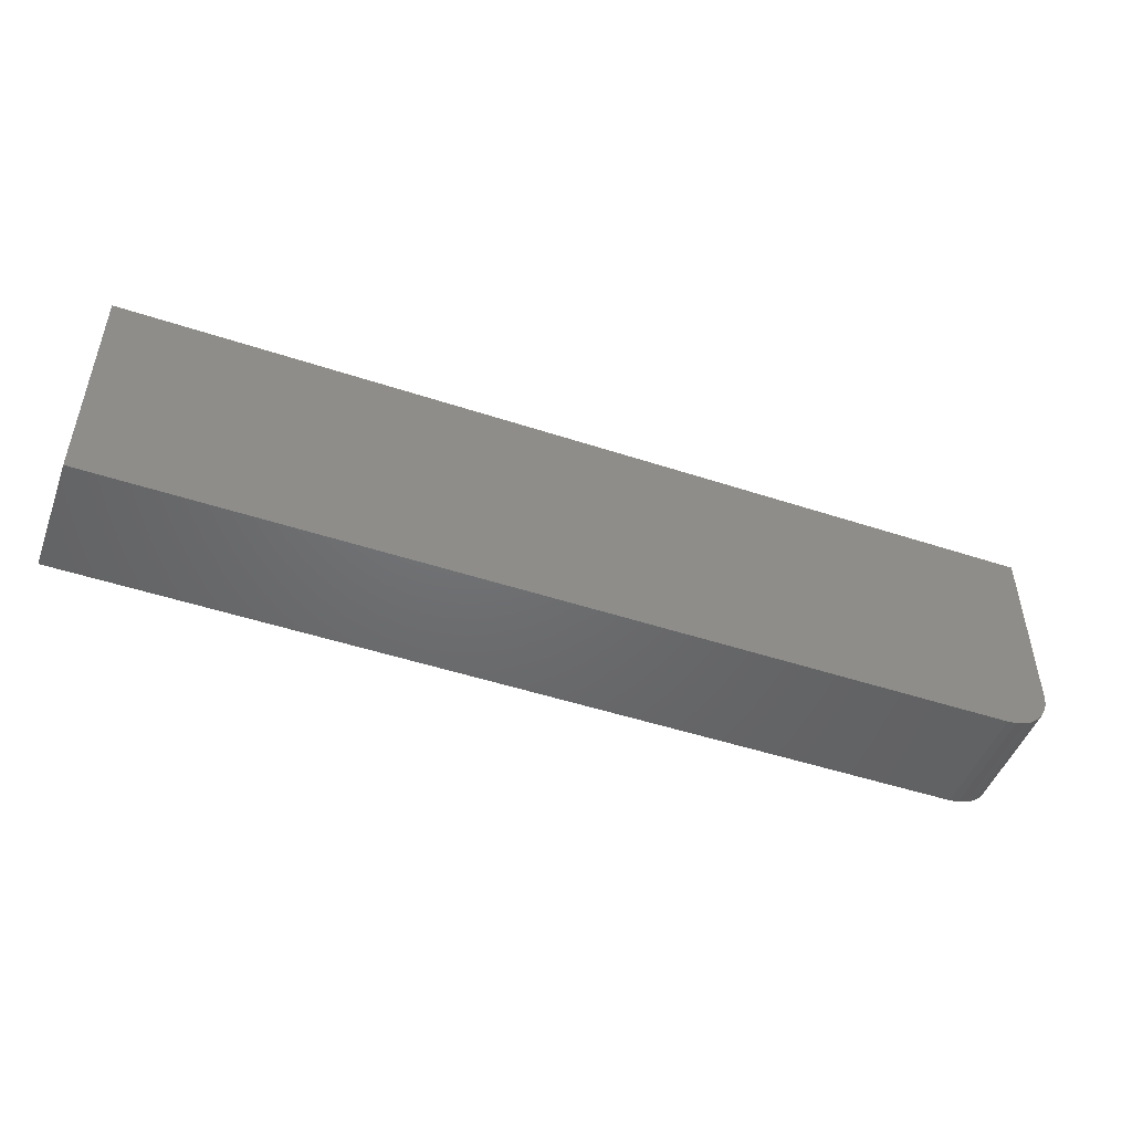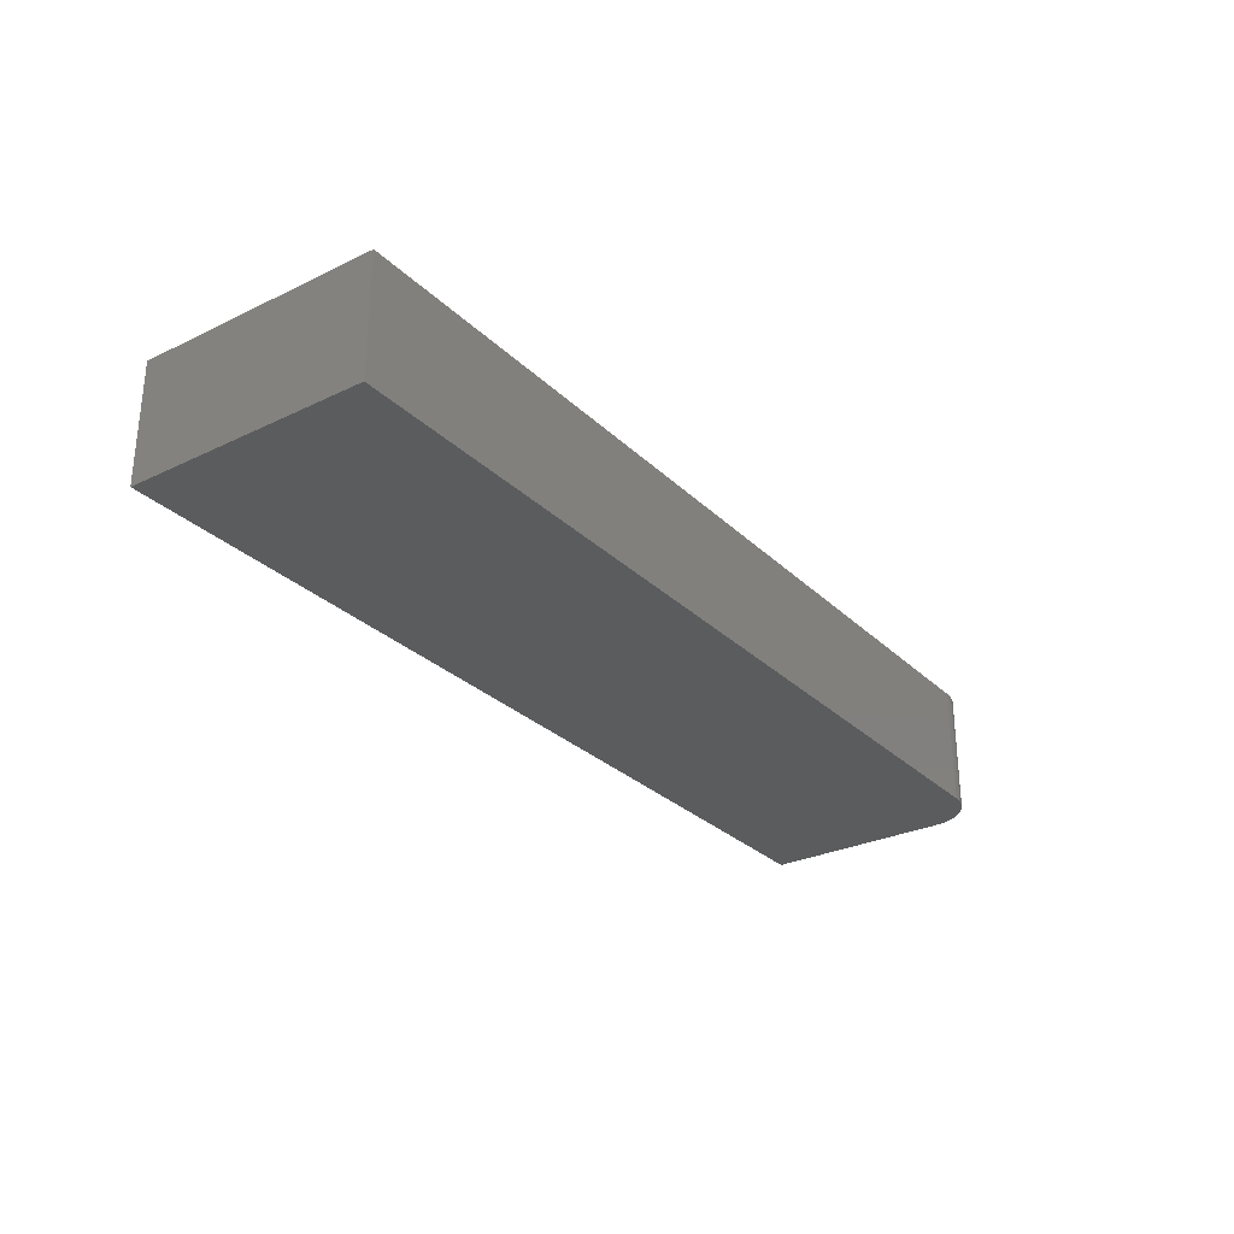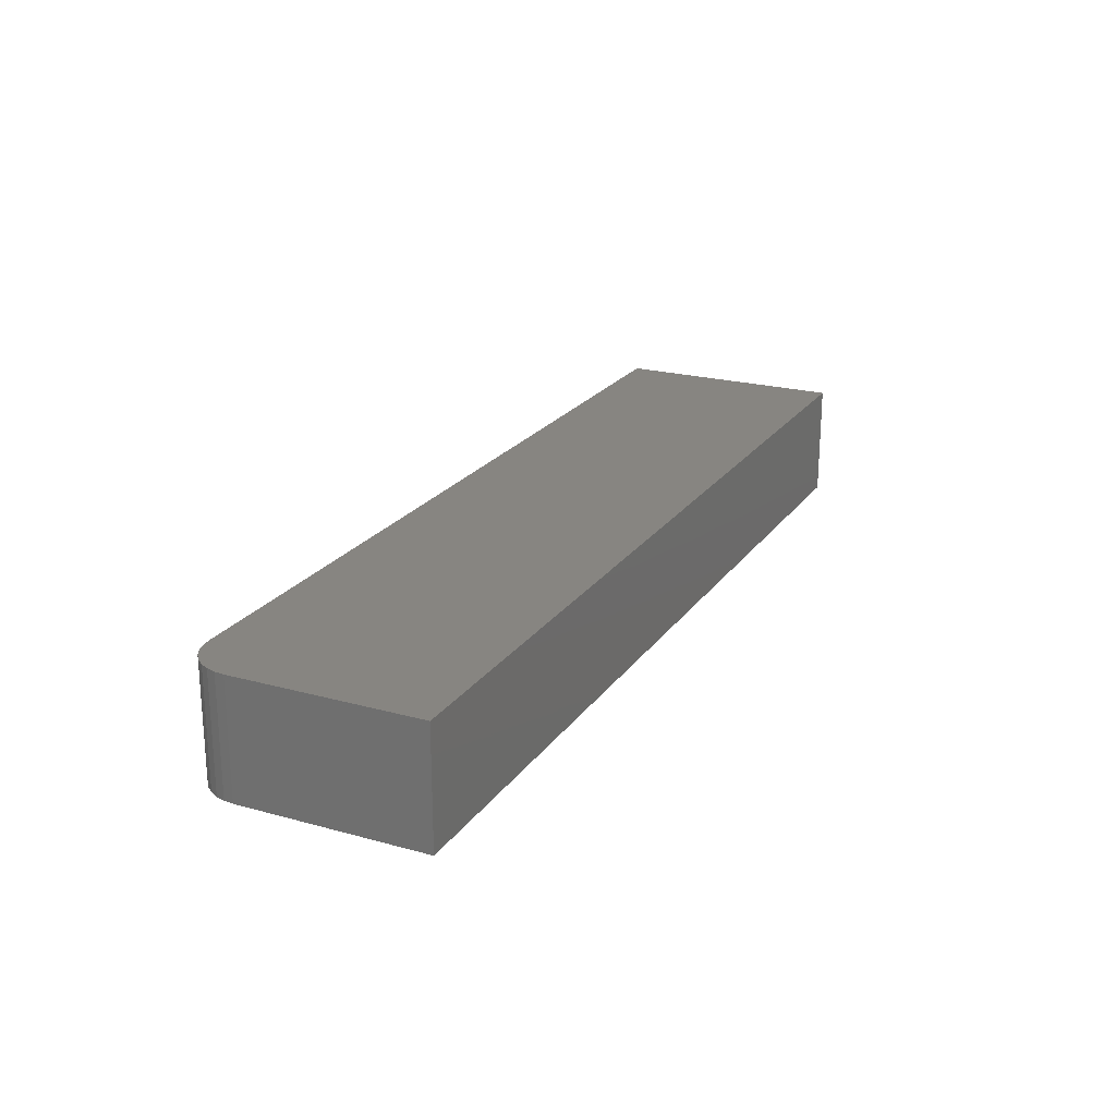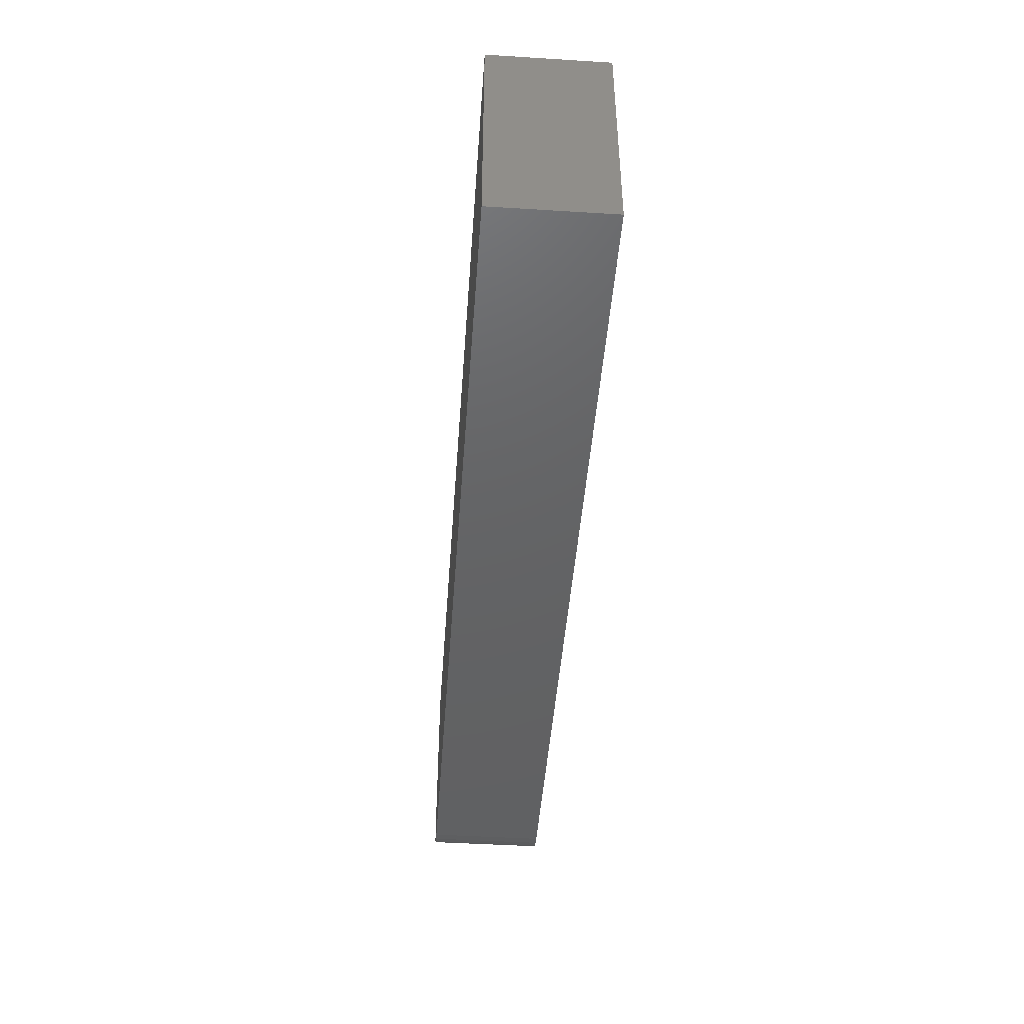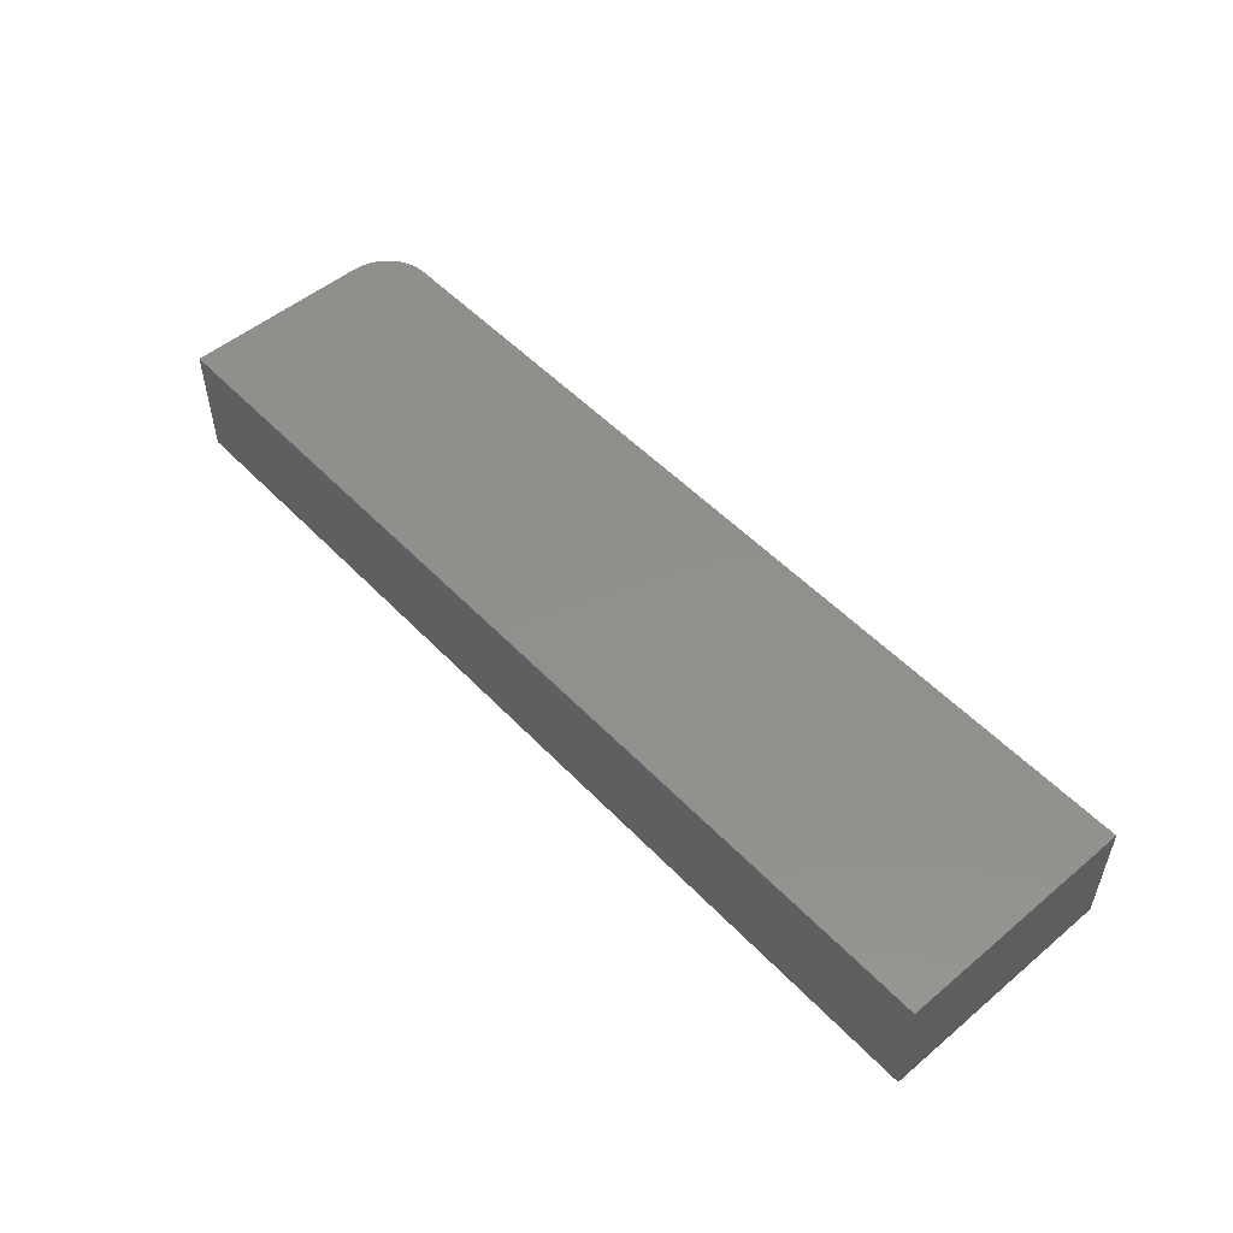
<metadata>
{"format":"stl","ext":"stl","renderer":"f3d","projection":"perspective","resolution":1024,"background":"white","views":[{"elev":-48.6,"azim":159.8,"up":"+Z"},{"elev":-28.8,"azim":125.7,"up":"+Y"},{"elev":22.0,"azim":-64.3,"up":"+Y"},{"elev":-45.1,"azim":85.9,"up":"+Z"},{"elev":52.0,"azim":48.0,"up":"+Y"}]}
</metadata>
<code>
# stl→obj: 24 verts, 44 faces
v -0.7386 -0.09375 0.01144
v -0.747 -0.09375 0.02411
v -0.7434 -0.09375 0.01736
v 1.16e-17 -0.09375 0.1895
v -0.75 -0.09375 0.1895
v -0.75 -0.09375 0.03906
v -0.7492 -0.09375 0.03144
v 0 -0.09375 -4.592e-17
v -0.7326 -0.09375 0.006583
v -0.7259 -0.09375 0.002973
v -0.7186 -0.09375 0.0007506
v -0.7109 -0.09375 -2.392e-18
v -0.7434 7.309e-19 0.01736
v -0.747 3.301e-19 0.02411
v -0.7386 1.27e-18 0.01144
v 1.16e-17 8.327e-17 0.1895
v 0 8.327e-17 -4.592e-17
v -0.7492 8.333e-20 0.03144
v -0.75 2.656e-34 0.03906
v -0.75 1.288e-33 0.1895
v -0.7109 4.337e-18 -2.392e-18
v -0.7186 3.491e-18 0.0007506
v -0.7259 2.677e-18 0.002973
v -0.7326 1.927e-18 0.006583
f 1 2 3
f 4 5 6
f 4 6 7
f 4 7 8
f 7 2 1
f 7 1 9
f 7 9 10
f 7 10 11
f 7 11 12
f 7 12 8
f 13 14 15
f 16 17 18
f 16 18 19
f 16 19 20
f 18 17 21
f 18 21 22
f 18 22 23
f 18 23 24
f 18 24 15
f 18 15 14
f 5 20 6
f 6 20 19
f 12 21 8
f 8 21 17
f 21 12 22
f 22 12 11
f 22 11 23
f 23 11 10
f 23 10 24
f 24 10 9
f 24 9 15
f 15 9 1
f 15 1 13
f 13 1 3
f 13 3 14
f 14 3 2
f 14 2 18
f 18 2 7
f 18 7 19
f 19 7 6
f 4 16 5
f 5 16 20
f 8 17 4
f 4 17 16

</code>
